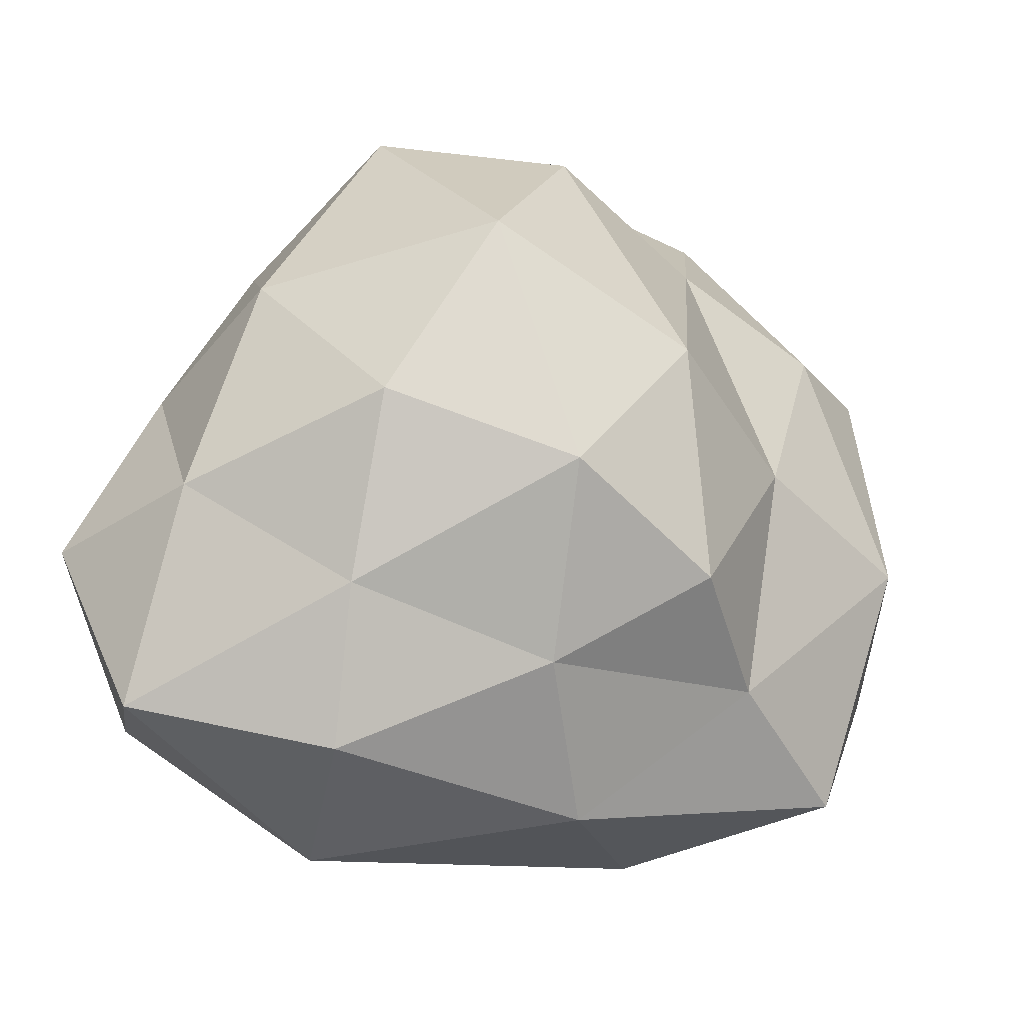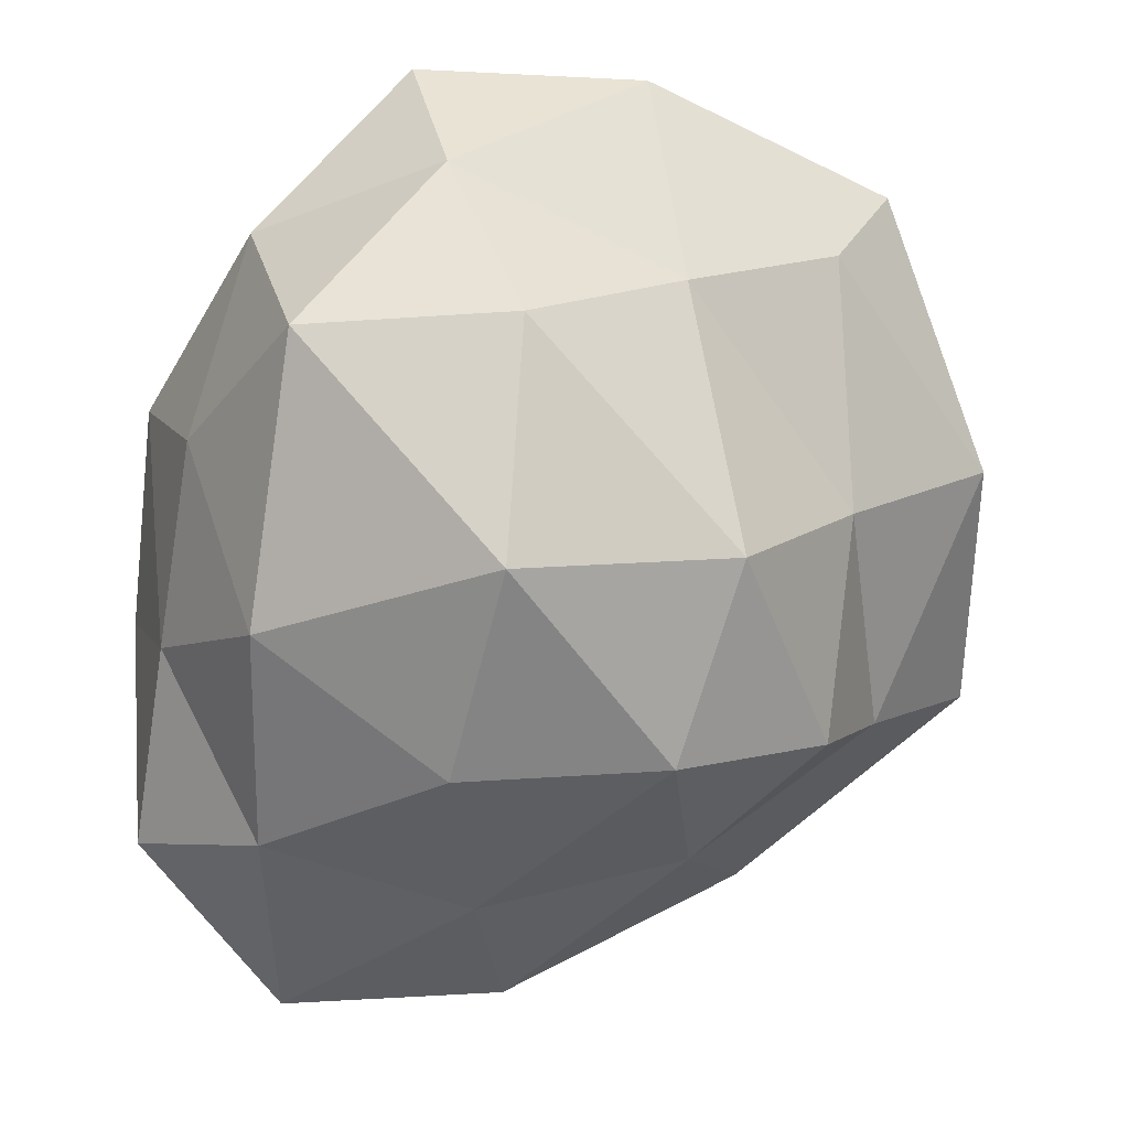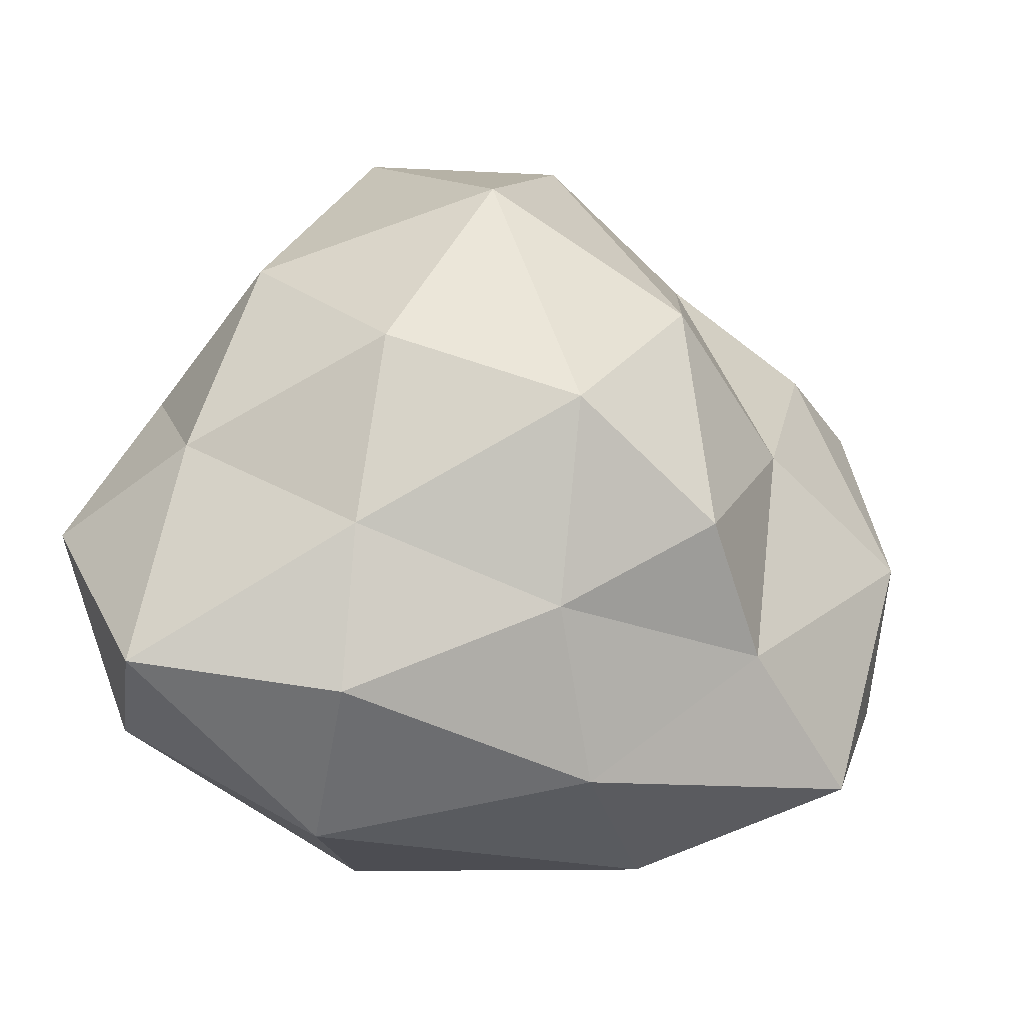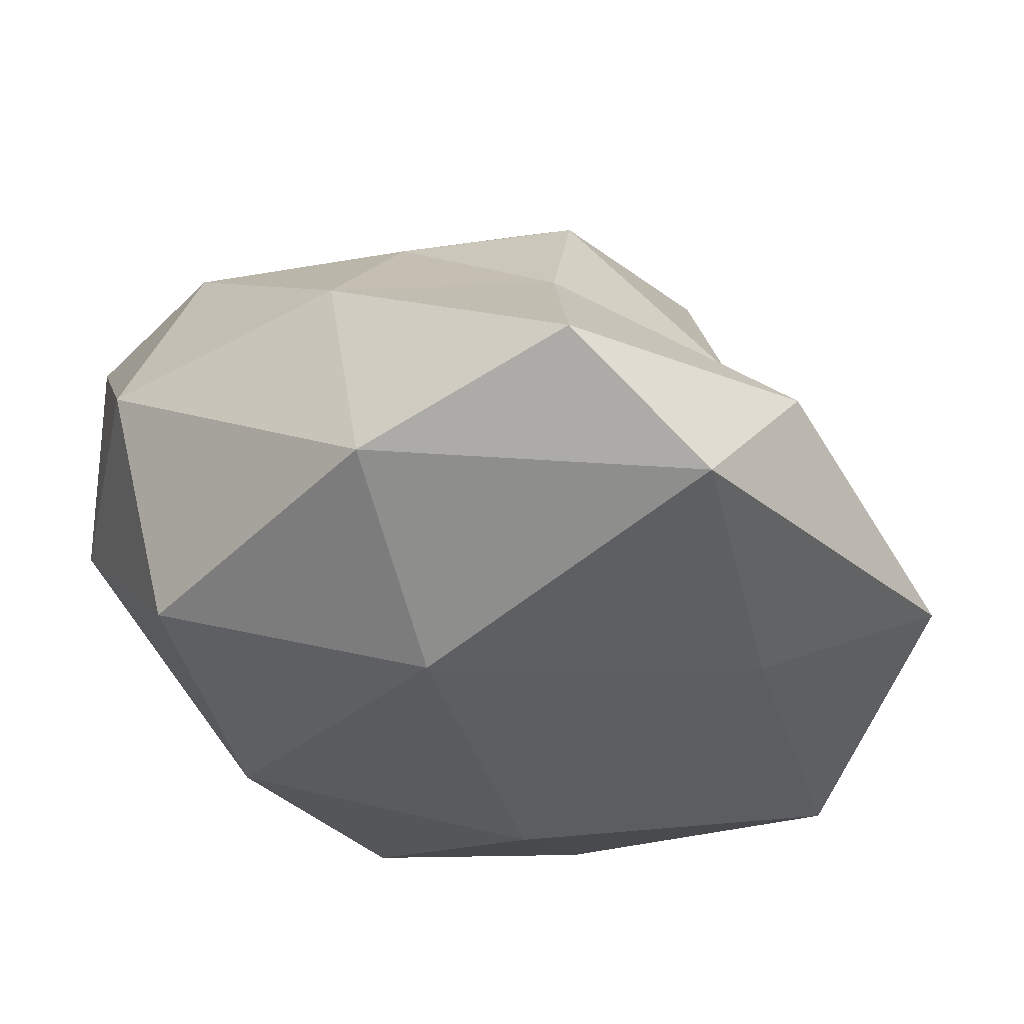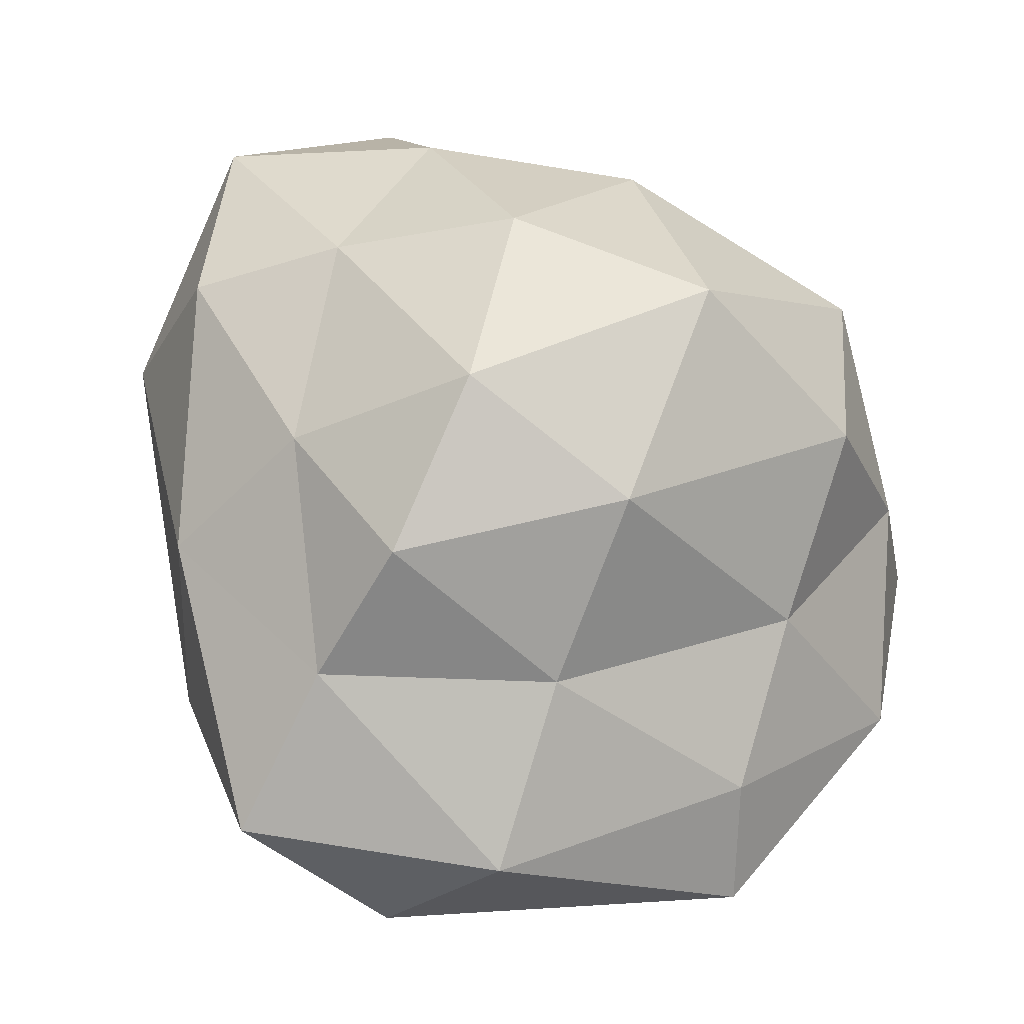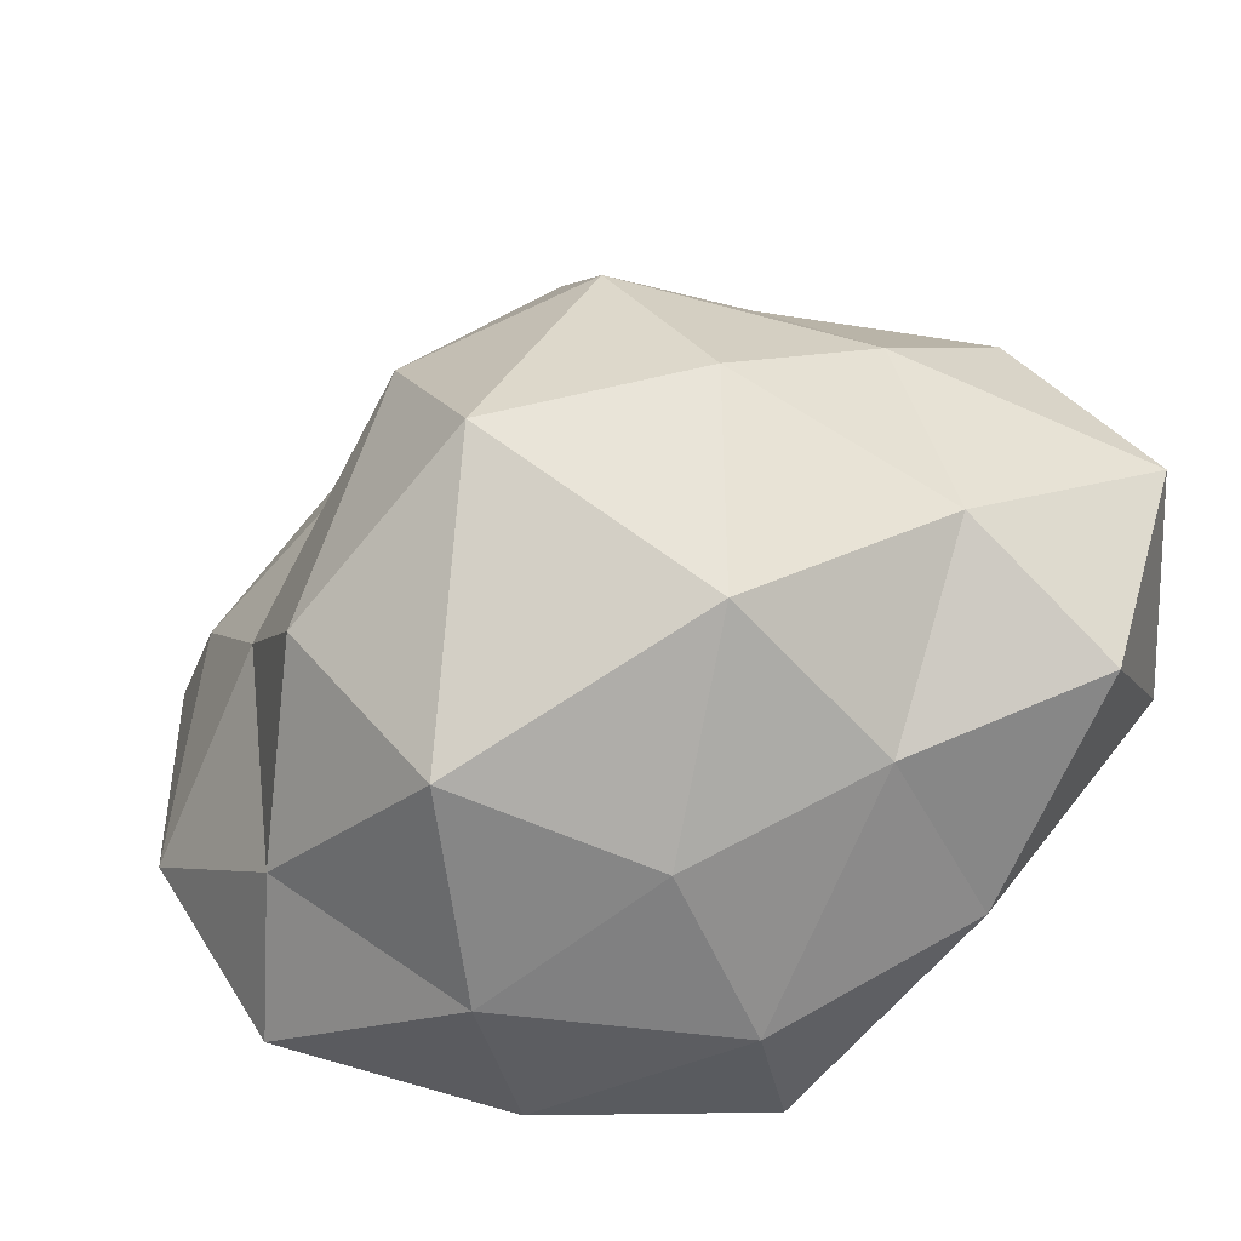
<metadata>
{"format":"obj","ext":"obj","renderer":"f3d","projection":"perspective","resolution":1024,"background":"white","views":[{"elev":71.3,"azim":-163.4,"up":"+Y"},{"elev":31.0,"azim":176.1,"up":"+Z"},{"elev":60.2,"azim":-165.1,"up":"+Y"},{"elev":-28.2,"azim":-123.1,"up":"+Y"},{"elev":52.2,"azim":-80.0,"up":"+Y"},{"elev":36.3,"azim":58.4,"up":"+Y"}]}
</metadata>
<code>
o prop_v2_11_Icosphere.003
v -0.9667 0.0274 -0.486
v -0.8953 0.004445 -0.4593
v -0.911 0.06688 -0.4755
v -0.9605 0.07777 -0.5521
v -0.9938 0.03048 -0.5755
v -0.9623 -0.004299 -0.512
v -0.8556 0.04572 -0.5078
v -0.8968 0.09918 -0.5416
v -0.9055 0.07851 -0.6016
v -0.905 0.004869 -0.6059
v -0.8525 -0.009921 -0.5273
v -0.843 0.06325 -0.5775
v -0.939 0.04441 -0.4816
v -0.9353 0.009893 -0.4603
v -0.9003 0.03299 -0.4643
v -0.9266 -0.01243 -0.4703
v -0.9786 0.006979 -0.4845
v -0.967 0.05418 -0.5214
v -0.945 0.08216 -0.5124
v -0.9943 0.03127 -0.5271
v -0.973 0.05447 -0.5643
v -0.9961 0.01008 -0.5485
v -0.8716 -0.007847 -0.4911
v -0.8997 -0.01973 -0.5226
v -0.8742 0.06184 -0.4792
v -0.867 0.02334 -0.4806
v -0.933 0.09596 -0.5432
v -0.9063 0.09691 -0.5041
v -0.9492 0.05433 -0.5967
v -0.9378 0.07729 -0.5752
v -0.9393 -0.009656 -0.5692
v -0.9592 0.01681 -0.5959
v -0.8466 0.01524 -0.5181
v -0.8661 0.08245 -0.5234
v -0.9006 0.08941 -0.5746
v -0.9033 0.04779 -0.6169
v -0.874 -0.00857 -0.5706
v -0.8493 0.05664 -0.5417
v -0.8419 0.02625 -0.5556
v -0.8652 0.08352 -0.564
v -0.8667 0.07567 -0.6044
v -0.8599 0.0367 -0.6015
f 1 14 13
f 2 14 16
f 1 13 18
f 1 18 20
f 1 20 17
f 2 16 23
f 3 15 25
f 4 19 27
f 5 21 29
f 6 22 31
f 2 23 26
f 3 25 28
f 4 27 30
f 5 29 32
f 6 31 24
f 7 33 38
f 8 34 40
f 9 35 41
f 10 36 42
f 11 37 39
f 39 42 12
f 39 37 42
f 37 10 42
f 42 41 12
f 42 36 41
f 36 9 41
f 41 40 12
f 41 35 40
f 35 8 40
f 40 38 12
f 40 34 38
f 34 7 38
f 38 39 12
f 38 33 39
f 33 11 39
f 24 37 11
f 24 31 37
f 31 10 37
f 32 36 10
f 32 29 36
f 29 9 36
f 30 35 9
f 30 27 35
f 27 8 35
f 28 34 8
f 28 25 34
f 25 7 34
f 26 33 7
f 26 23 33
f 23 11 33
f 31 32 10
f 31 22 32
f 22 5 32
f 29 30 9
f 29 21 30
f 21 4 30
f 27 28 8
f 27 19 28
f 19 3 28
f 25 26 7
f 25 15 26
f 15 2 26
f 23 24 11
f 23 16 24
f 16 6 24
f 17 22 6
f 17 20 22
f 20 5 22
f 20 21 5
f 20 18 21
f 18 4 21
f 18 19 4
f 18 13 19
f 13 3 19
f 16 17 6
f 16 14 17
f 14 1 17
f 13 15 3
f 13 14 15
f 14 2 15

</code>
